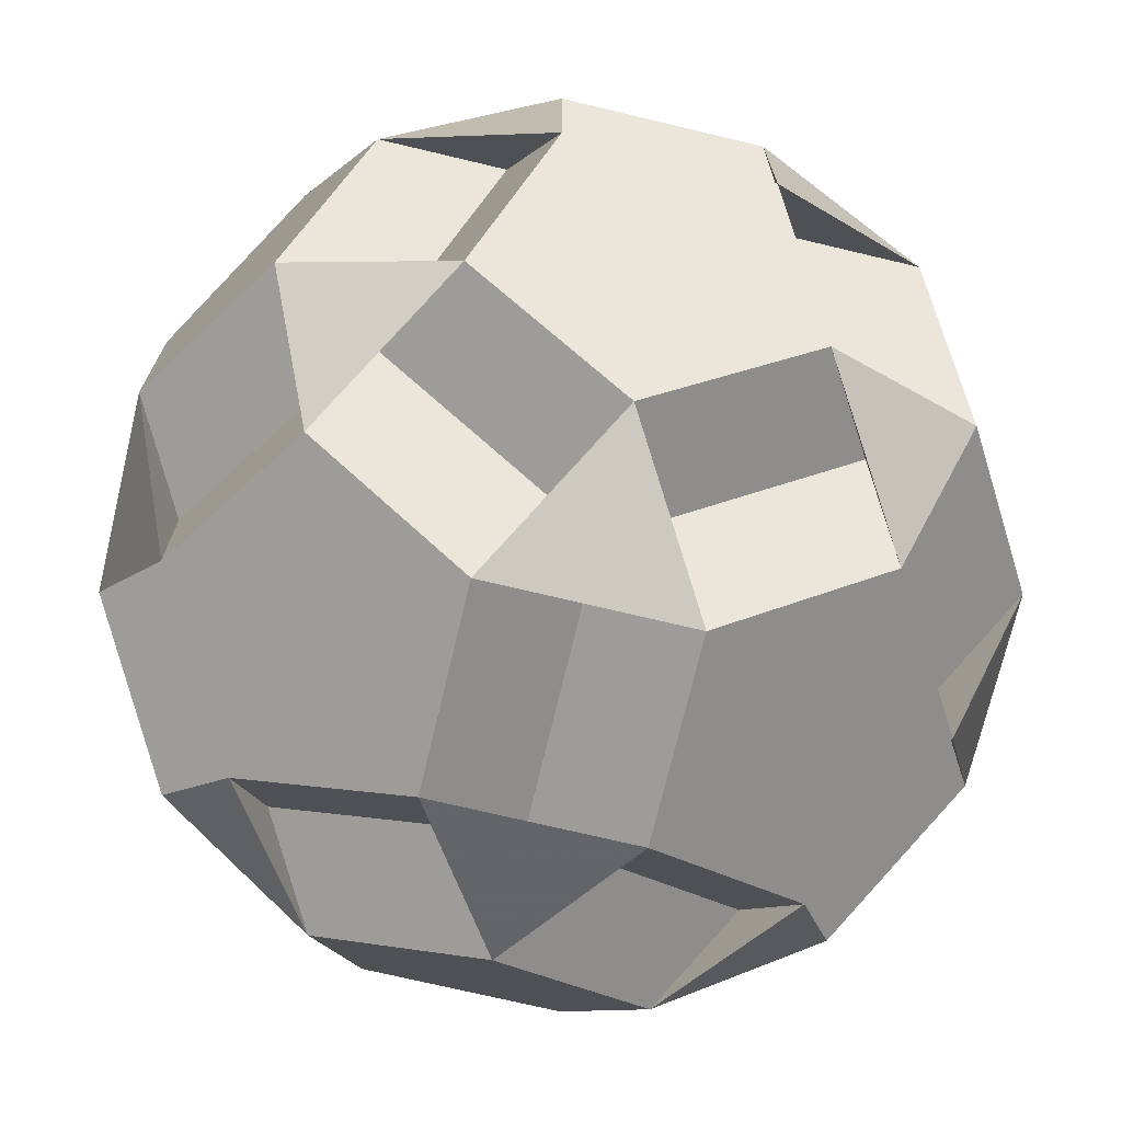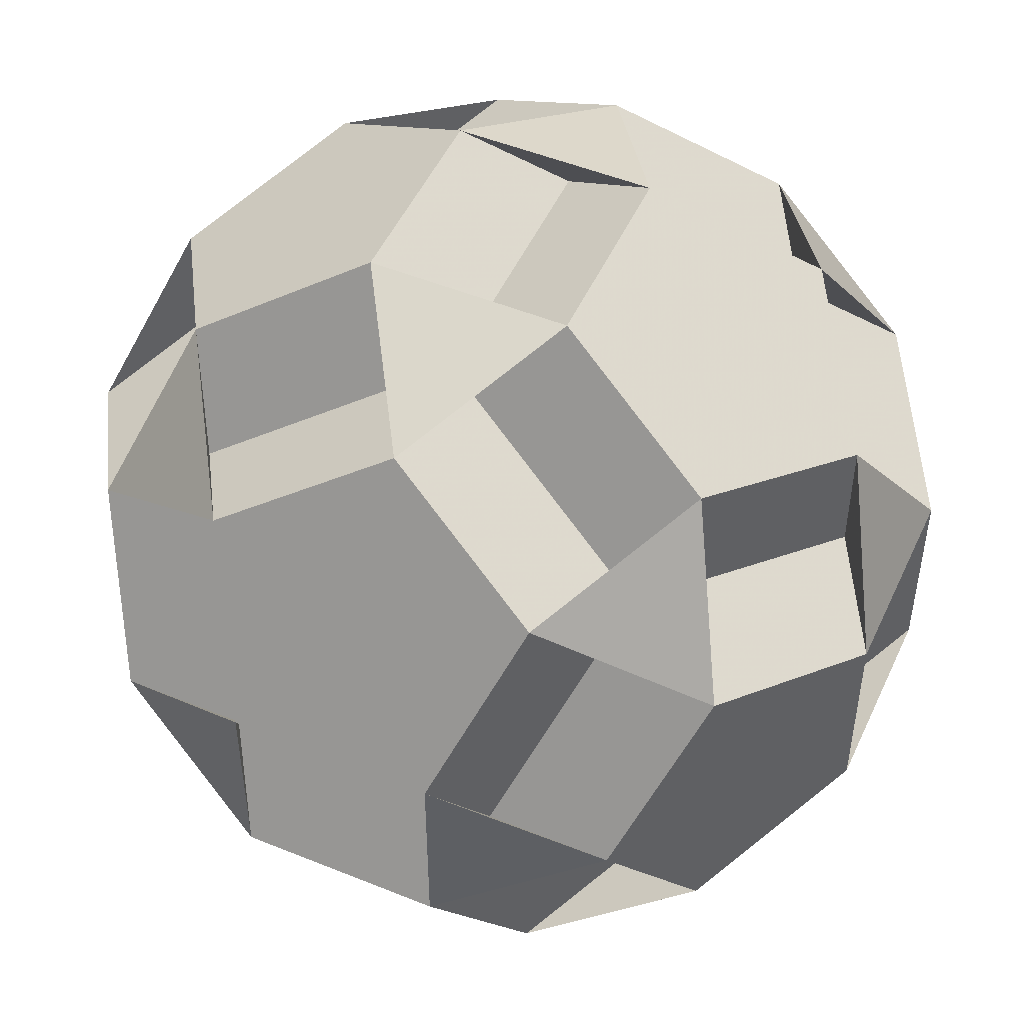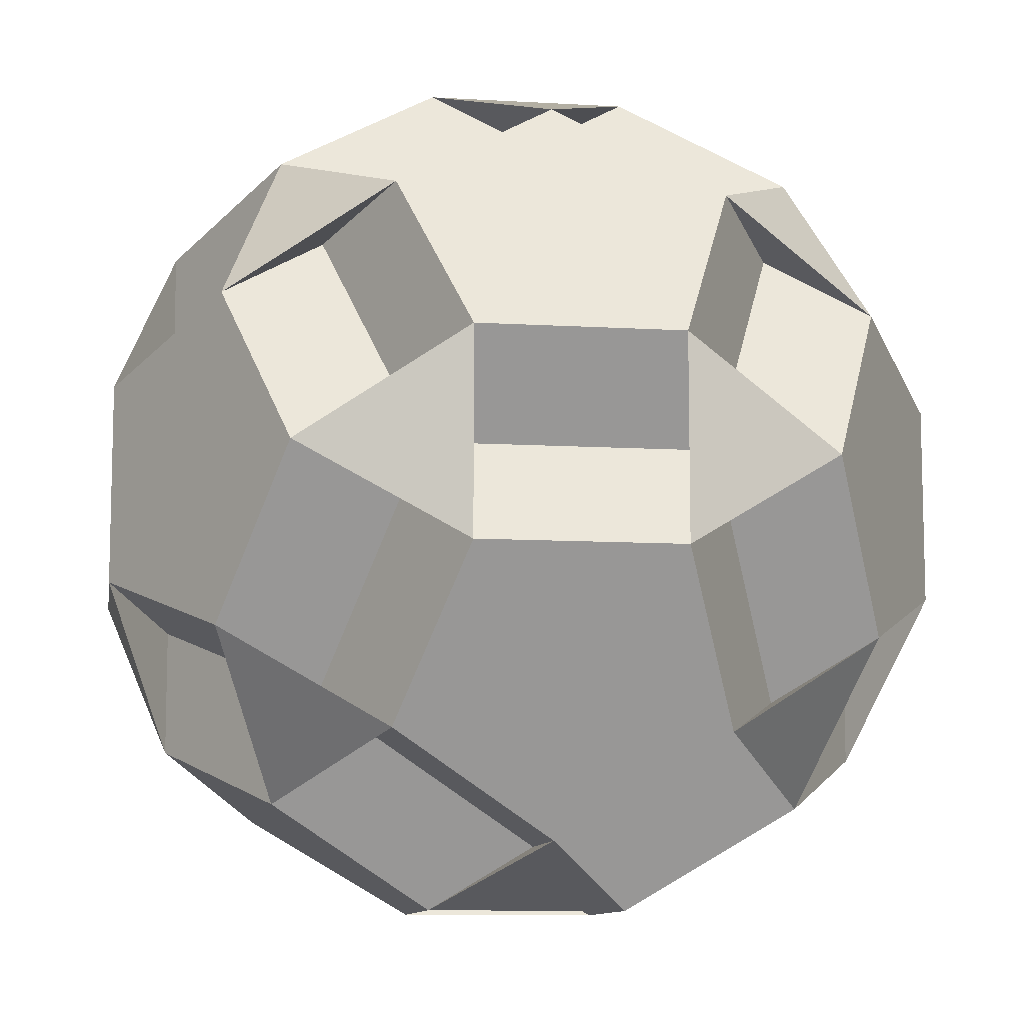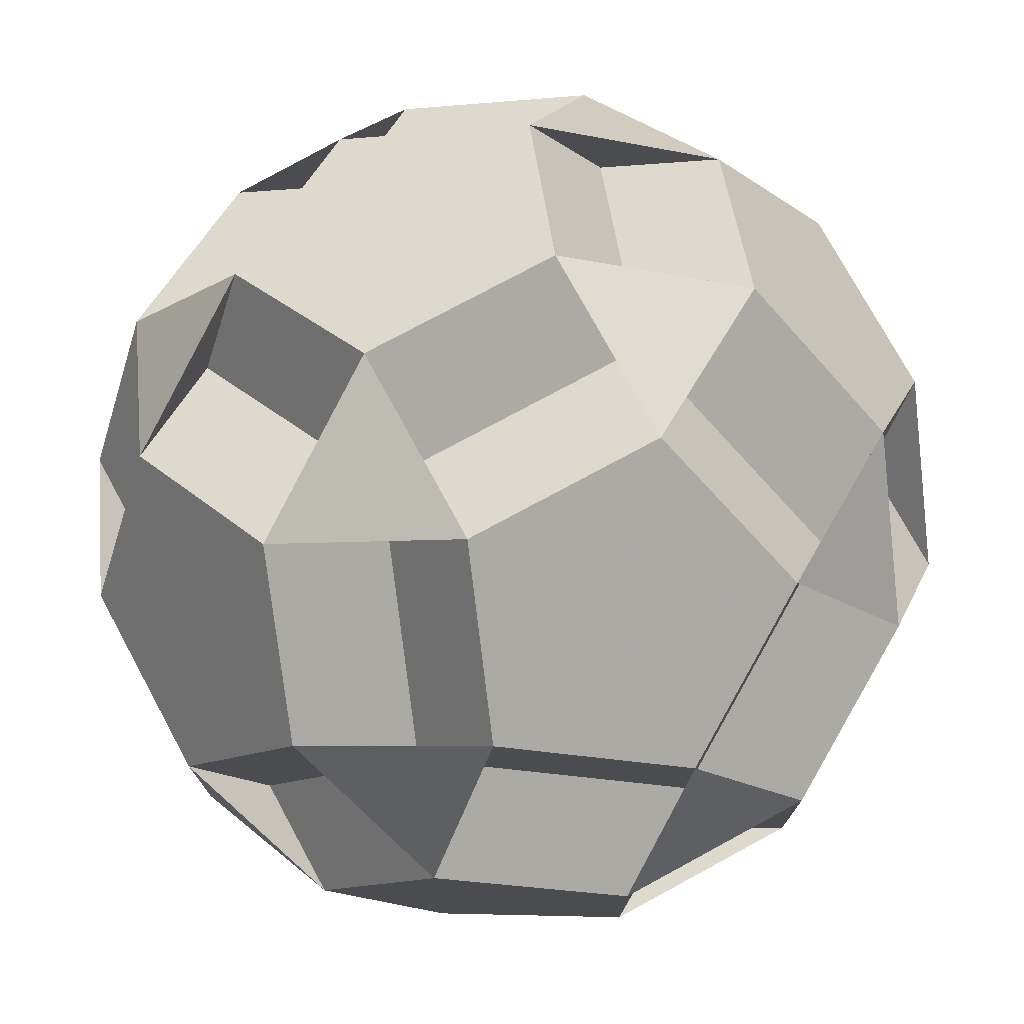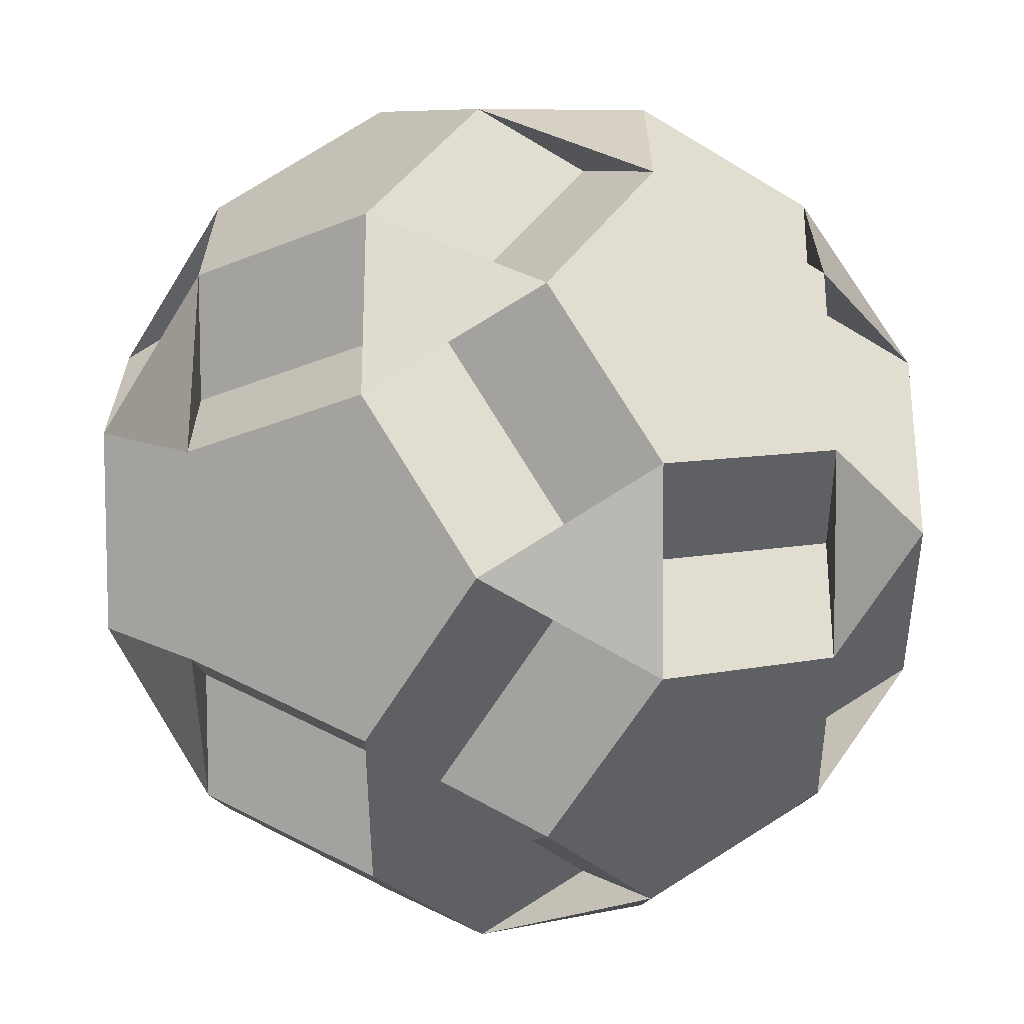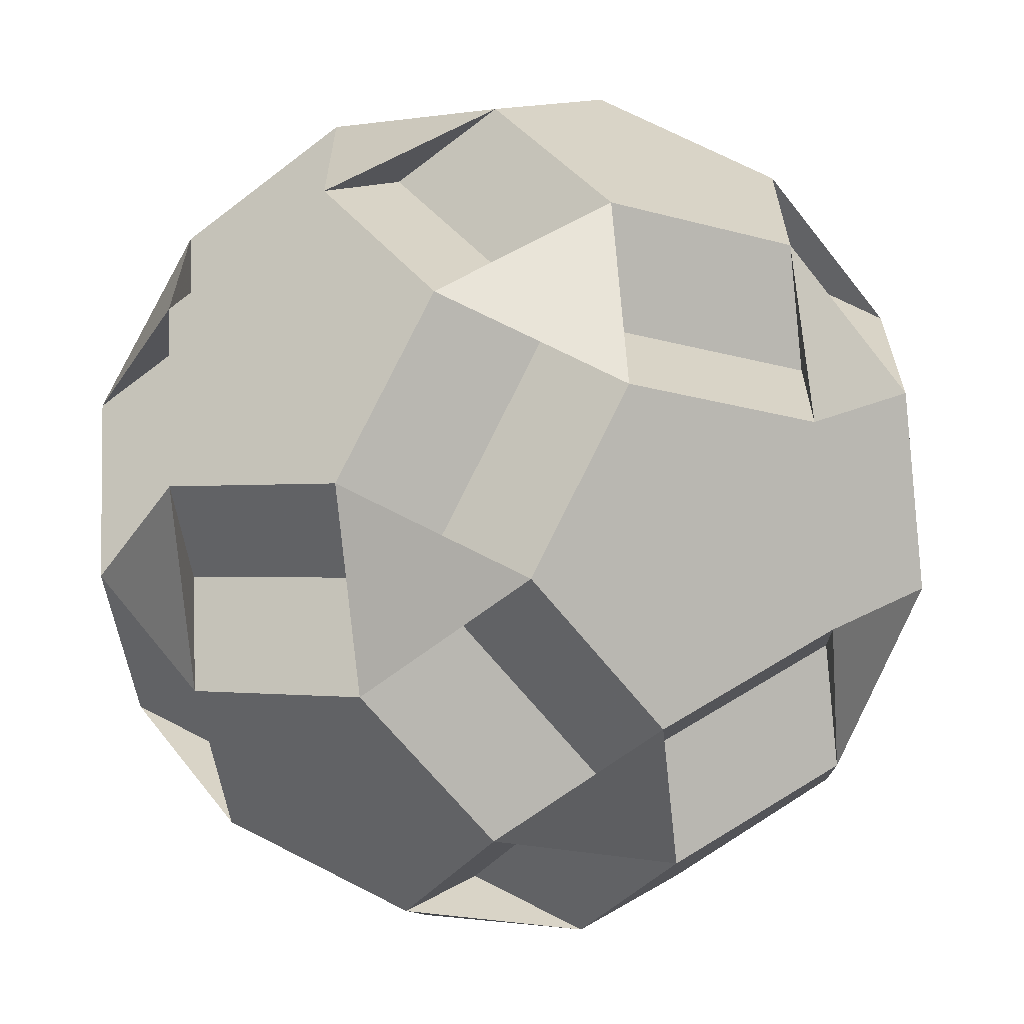
<metadata>
{"format":"obj","ext":"obj","renderer":"f3d","projection":"perspective","resolution":1024,"background":"white","views":[{"elev":-72.3,"azim":-103.4,"up":"+Y"},{"elev":50.1,"azim":-65.9,"up":"+Y"},{"elev":-9.9,"azim":-98.7,"up":"+Y"},{"elev":75.4,"azim":-28.5,"up":"+Y"},{"elev":79.7,"azim":148.1,"up":"+Z"},{"elev":-63.9,"azim":128.0,"up":"+Y"}]}
</metadata>
<code>
v 0.5 0.5 -2.118
v 0.5 -0.5 2.118
v 0.5 -0.5 -2.118
v -0.5 0.5 2.118
v -0.5 0.5 -2.118
v -0.5 -0.5 2.118
v -0.5 -0.5 -2.118
v 2.118 0.5 0.5
v 2.118 0.5 -0.5
v 2.118 -0.5 0.5
v 2.118 -0.5 -0.5
v -2.118 0.5 0.5
v -2.118 0.5 -0.5
v -2.118 -0.5 0.5
v -2.118 -0.5 -0.5
v 0.5 2.118 0.5
v 0.5 2.118 -0.5
v 0.5 -2.118 0.5
v 0.5 -2.118 -0.5
v -0.5 2.118 0.5
v -0.5 2.118 -0.5
v -0.5 -2.118 0.5
v -0.5 -2.118 -0.5
v 0 1.309 1.809
v 0 1.309 -1.809
v 0 -1.309 1.809
v 0 -1.309 -1.809
v 1.809 0 1.309
v 1.809 0 -1.309
v -1.809 0 1.309
v -1.809 0 -1.309
v 1.309 1.809 0
v 1.309 -1.809 0
v -1.309 1.809 0
v -1.309 -1.809 0
v 1.309 0.809 1.618
v 1.309 0.809 -1.618
v 1.309 -0.809 1.618
v 1.309 -0.809 -1.618
v -1.309 0.809 1.618
v -1.309 0.809 -1.618
v -1.309 -0.809 1.618
v -1.309 -0.809 -1.618
v 1.618 1.309 0.809
v 1.618 1.309 -0.809
v 1.618 -1.309 0.809
v 1.618 -1.309 -0.809
v -1.618 1.309 0.809
v -1.618 1.309 -0.809
v -1.618 -1.309 0.809
v -1.618 -1.309 -0.809
v 0.809 1.618 1.309
v 0.809 1.618 -1.309
v 0.809 -1.618 1.309
v 0.809 -1.618 -1.309
v -0.809 1.618 1.309
v -0.809 1.618 -1.309
v -0.809 -1.618 1.309
v -0.809 -1.618 -1.309
v 0.5 0.5 2.118
f 60 24 56 48 12 14 50 58 26 2
f 60 2 26 58 50 14 12 48 56 24
f 60 36 44 32 17 21 34 48 40 4
f 60 24 56 48 12 14 50 58 26 2
f 7 3 39 47 33 18 22 35 51 43
f 7 43 51 35 22 18 33 47 39 3
f 7 5 25 53 45 9 11 47 55 27
f 7 27 55 47 11 9 45 53 25 5
f 10 8 44 52 24 4 6 26 54 46
f 10 46 54 26 6 4 24 52 44 8
f 10 11 29 37 53 17 16 52 36 28
f 10 28 36 52 16 17 53 37 29 11
f 13 31 43 59 23 22 58 42 30 12
f 13 12 30 42 58 22 23 59 43 31
f 13 49 57 25 1 3 27 59 51 15
f 13 15 51 59 27 3 1 25 57 49
f 19 33 46 38 2 6 42 50 35 23
f 19 23 35 50 42 6 2 38 46 33
f 19 55 39 29 9 8 28 38 54 18
f 19 18 54 38 28 8 9 29 39 55
f 20 16 32 45 37 1 5 41 49 34
f 20 34 49 41 5 1 37 45 32 16
f 20 21 57 41 31 15 14 30 40 56
f 20 56 40 30 14 15 31 41 57 21
f 24 52 16 20 56
f 25 57 21 17 53
f 26 58 22 18 54
f 27 55 19 23 59
f 28 36 60 2 38
f 29 39 3 1 37
f 30 42 6 4 40
f 31 41 5 7 43
f 32 44 8 9 45
f 33 47 11 10 46
f 34 49 13 12 48
f 35 50 14 15 51
f 24 4 60
f 24 60 4
f 25 1 5
f 25 5 1
f 26 2 6
f 26 6 2
f 27 7 3
f 27 3 7
f 28 10 8
f 28 8 10
f 29 9 11
f 29 11 9
f 30 12 14
f 30 14 12
f 31 15 13
f 31 13 15
f 32 17 16
f 32 16 17
f 33 18 19
f 33 19 18
f 34 20 21
f 34 21 20
f 35 23 22
f 35 22 23
f 36 44 52
f 36 52 44
f 37 53 45
f 37 45 53
f 38 54 46
f 38 46 54
f 39 47 55
f 39 55 47
f 40 56 48
f 40 48 56
f 41 49 57
f 41 57 49
f 42 50 58
f 42 58 50
f 43 59 51
f 43 51 59

</code>
